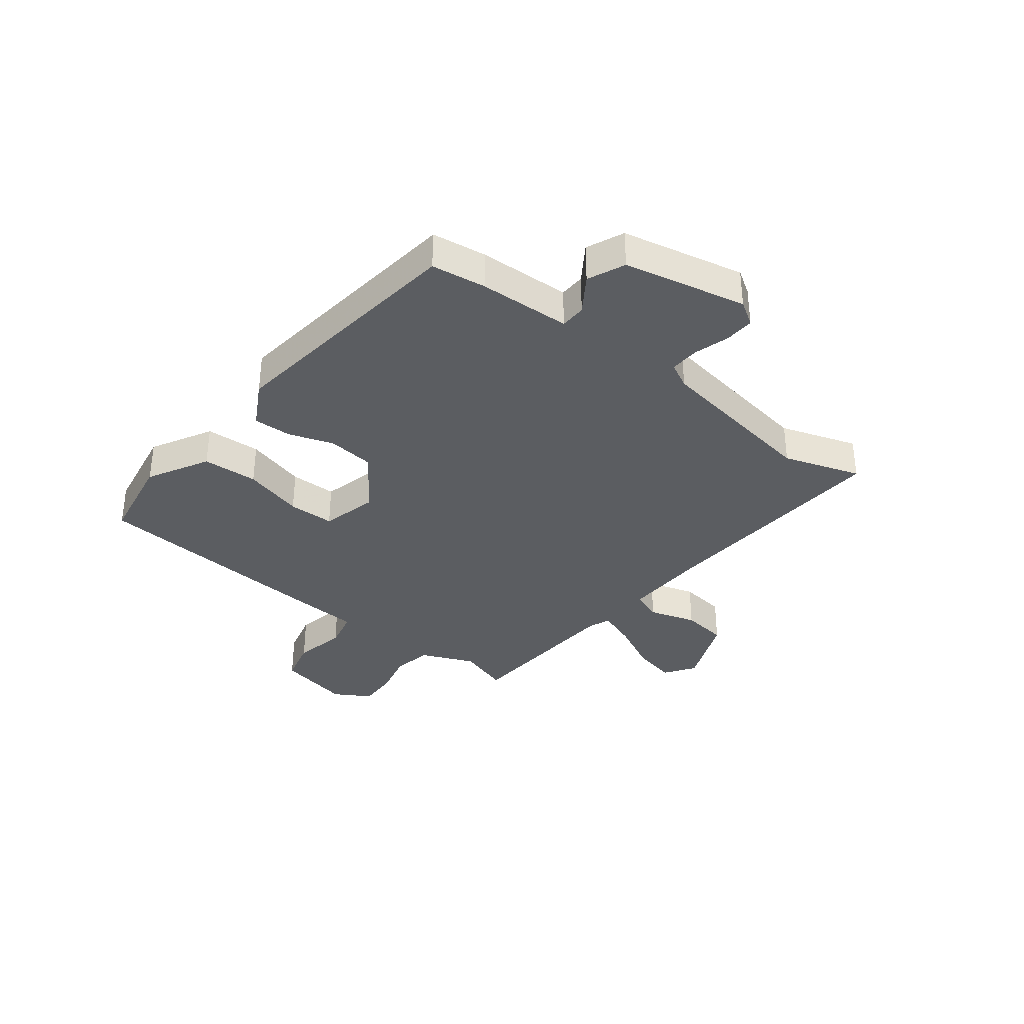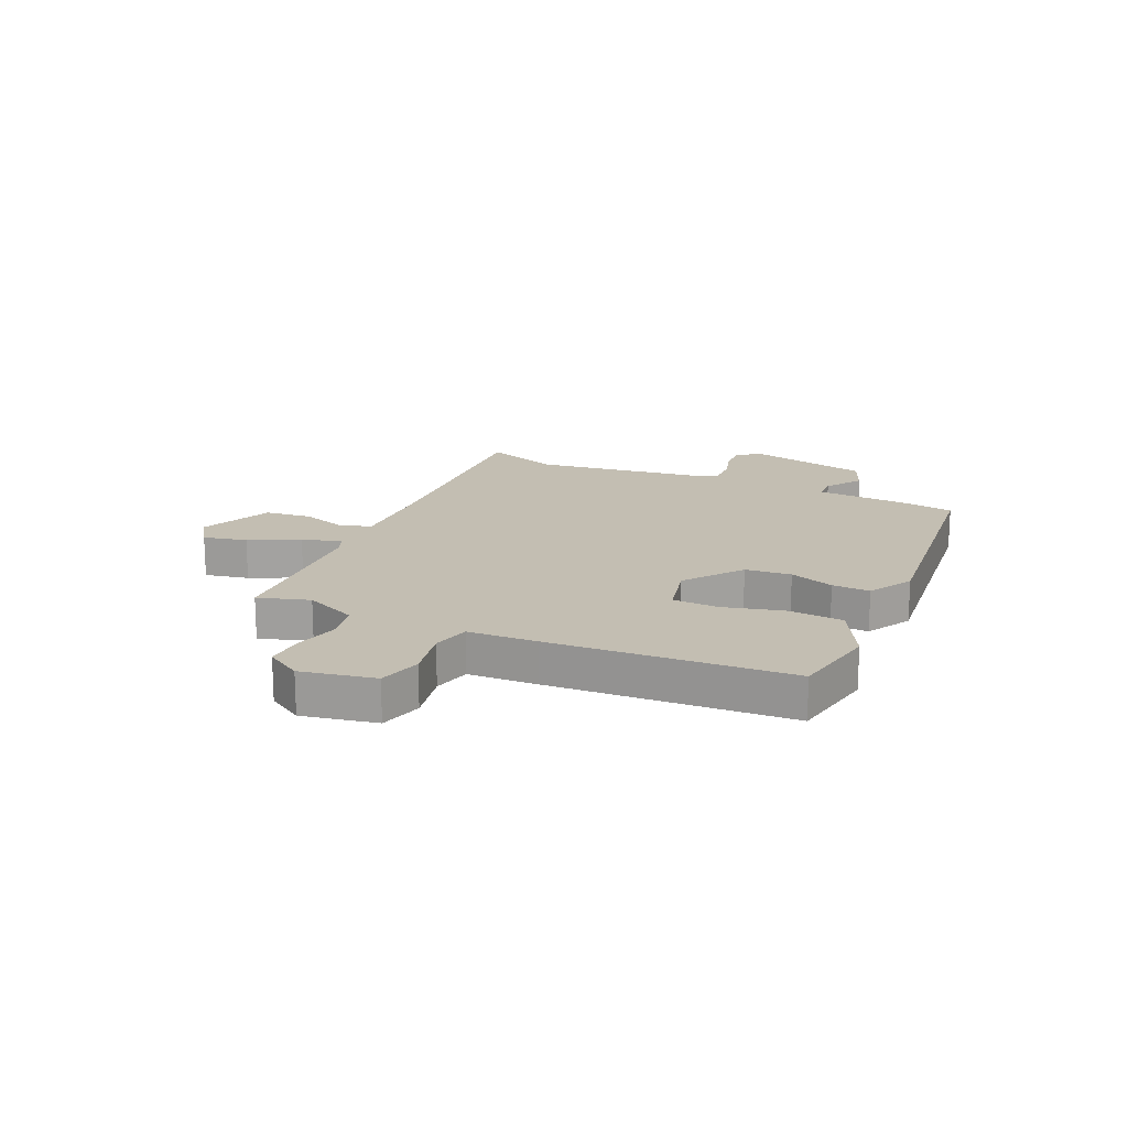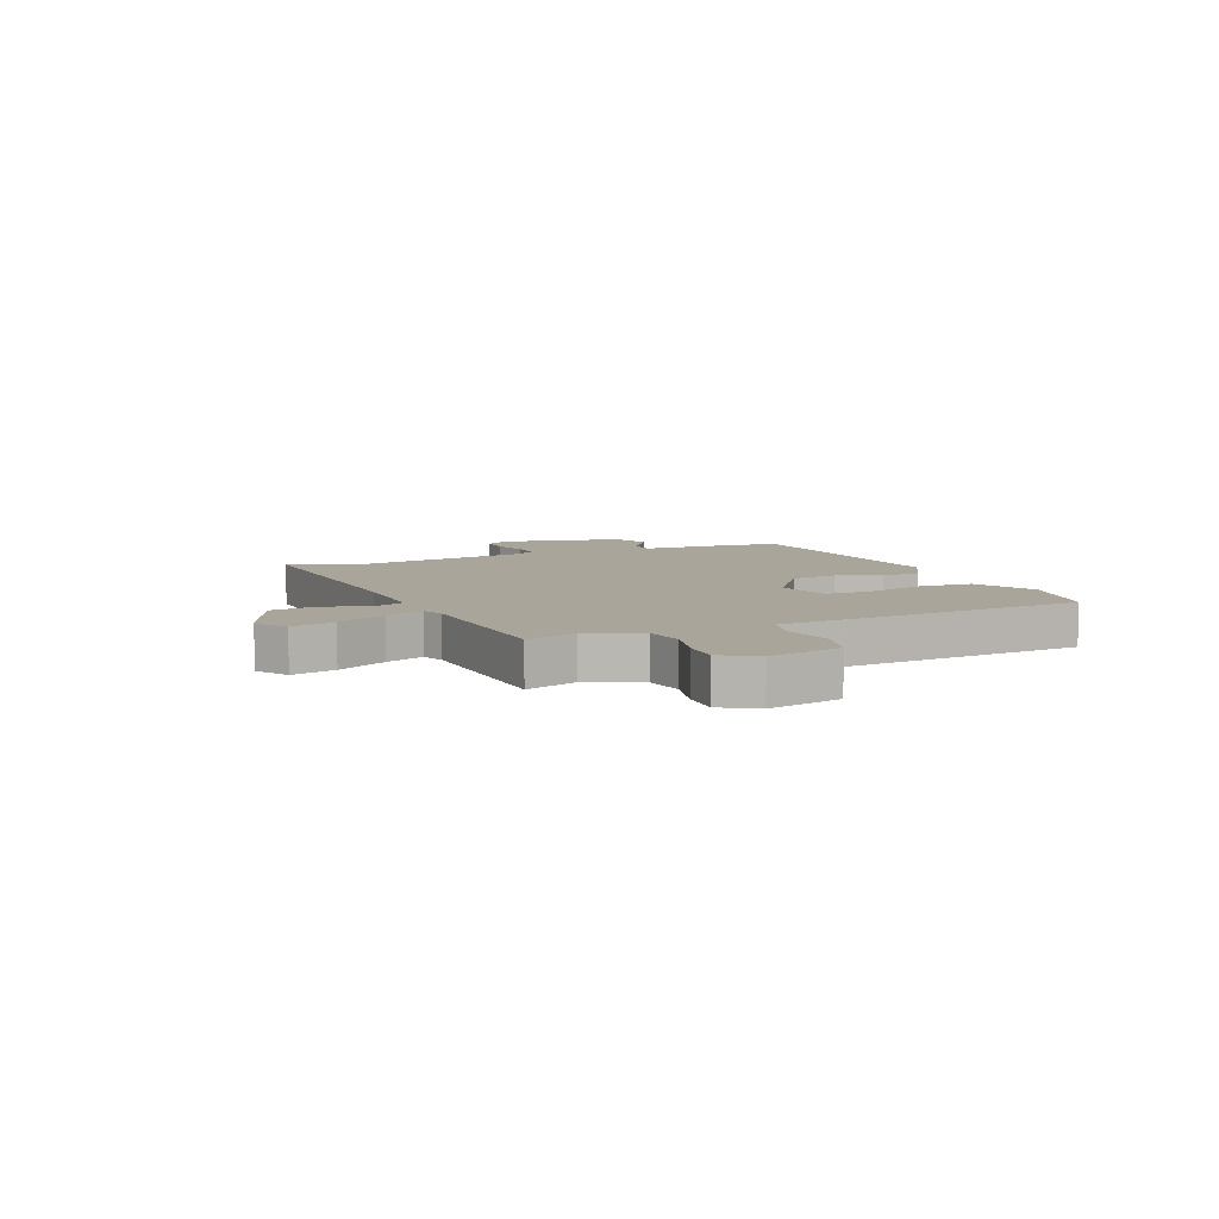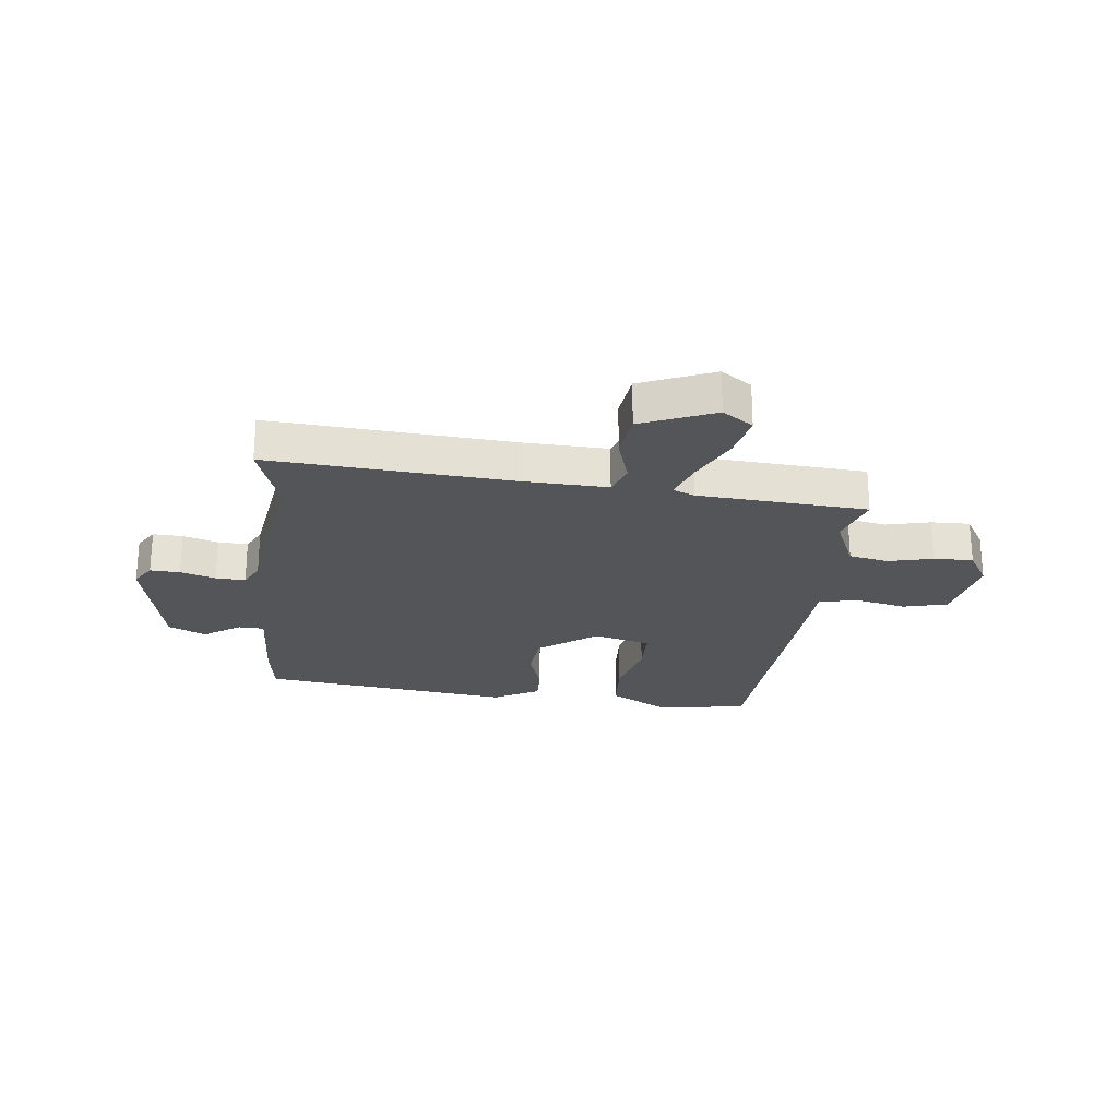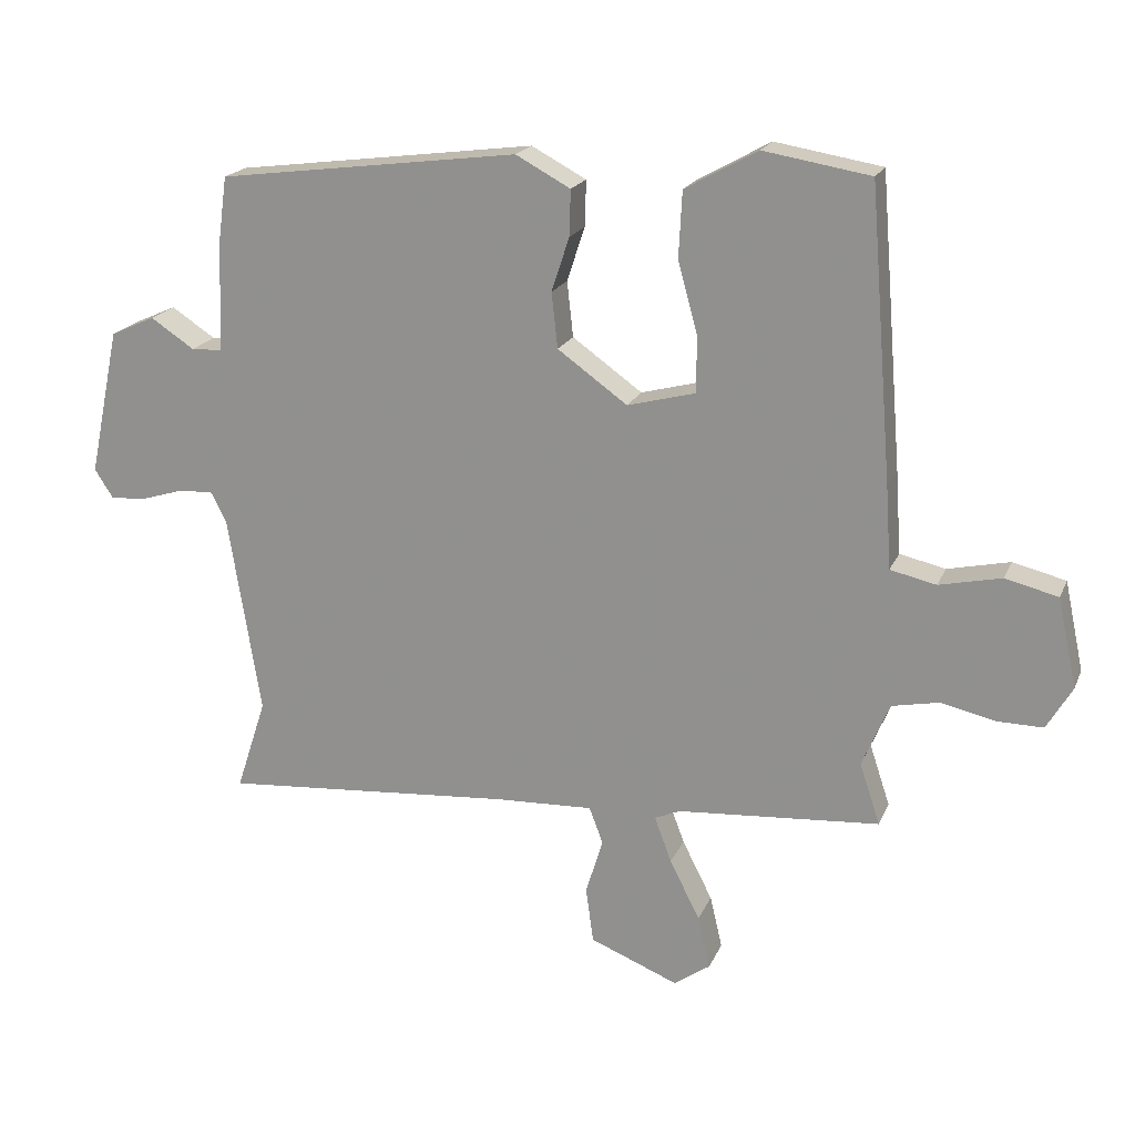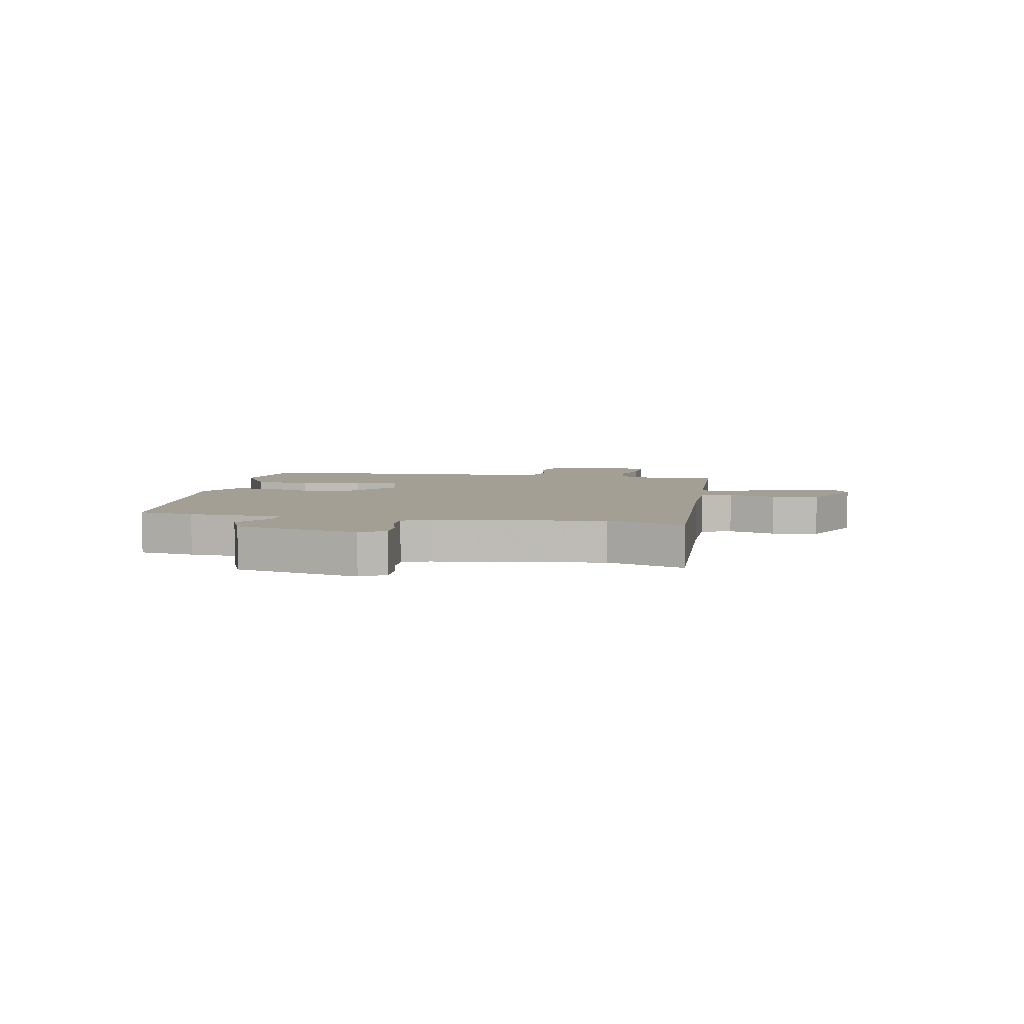
<metadata>
{"format":"obj","ext":"obj","renderer":"f3d","projection":"perspective","resolution":1024,"background":"white","views":[{"elev":-35.4,"azim":52.5,"up":"+Y"},{"elev":17.5,"azim":-64.4,"up":"+Y"},{"elev":7.7,"azim":-112.4,"up":"+Y"},{"elev":-24.5,"azim":174.0,"up":"+Y"},{"elev":19.4,"azim":-161.9,"up":"+Z"},{"elev":5.4,"azim":102.2,"up":"+Y"}]}
</metadata>
<code>
v -0.456 0.07 0.492
v -0.3 0.07 0.518
v -0.194 0.07 0.459
v -0.189 0.07 0.362
v -0.218 0.07 0.257
v -0.217 0.07 0.176
v -0.118 0.07 0.15
v -0.016 0.07 0.223
v -0.007 0.07 0.304
v -0.033 0.07 0.383
v -0.035 0.07 0.45
v 0.045 0.07 0.493
v 0.485 0.07 0.436
v 0.498 0.07 0.34
v 0.504 0.07 0.179
v 0.549 0.07 0.177
v 0.613 0.07 0.219
v 0.678 0.07 0.19
v 0.723 0.07 -0.025
v 0.696 0.07 -0.067
v 0.644 0.07 -0.064
v 0.583 0.07 -0.045
v 0.531 0.07 -0.042
v 0.508 0.07 -0.086
v 0.461 0.07 -0.379
v 0.505 0.07 -0.514
v 0.08 0.07 -0.481
v -0.065 0.07 -0.475
v -0.085 0.07 -0.528
v -0.06 0.07 -0.611
v -0.071 0.07 -0.692
v -0.2 0.07 -0.744
v -0.253 0.07 -0.707
v -0.235 0.07 -0.63
v -0.191 0.07 -0.543
v -0.166 0.07 -0.476
v -0.204 0.07 -0.46
v -0.499 0.07 -0.438
v -0.469 0.07 -0.348
v -0.509 0.07 -0.254
v -0.578 0.07 -0.24
v -0.656 0.07 -0.258
v -0.724 0.07 -0.259
v -0.761 0.07 -0.196
v -0.733 0.07 -0.066
v -0.656 0.07 -0.047
v -0.565 0.07 -0.067
v -0.498 0.07 -0.052
v -0.49 0.07 0.069
v -0.456 0 0.492
v -0.3 0 0.518
v -0.194 0 0.459
v -0.189 0 0.362
v -0.218 0 0.257
v -0.217 0 0.176
v -0.118 0 0.15
v -0.016 0 0.223
v -0.007 0 0.304
v -0.033 0 0.383
v -0.035 0 0.45
v 0.045 0 0.493
v 0.485 0 0.436
v 0.498 0 0.34
v 0.504 0 0.179
v 0.549 0 0.177
v 0.613 0 0.219
v 0.678 0 0.19
v 0.723 0 -0.025
v 0.696 0 -0.067
v 0.644 0 -0.064
v 0.583 0 -0.045
v 0.531 0 -0.042
v 0.508 0 -0.086
v 0.461 0 -0.379
v 0.505 0 -0.514
v 0.08 0 -0.481
v -0.065 0 -0.475
v -0.085 0 -0.528
v -0.06 0 -0.611
v -0.071 0 -0.692
v -0.2 0 -0.744
v -0.253 0 -0.707
v -0.235 0 -0.63
v -0.191 0 -0.543
v -0.166 0 -0.476
v -0.204 0 -0.46
v -0.499 0 -0.438
v -0.469 0 -0.348
v -0.509 0 -0.254
v -0.578 0 -0.24
v -0.656 0 -0.258
v -0.724 0 -0.259
v -0.761 0 -0.196
v -0.733 0 -0.066
v -0.656 0 -0.047
v -0.565 0 -0.067
v -0.498 0 -0.052
v -0.49 0 0.069
f 3 4 5
f 2 3 5
f 1 2 5
f 49 1 5
f 48 49 5
f 45 46 47
f 44 45 47
f 43 44 47
f 42 43 47
f 41 42 47
f 40 41 47 48
f 48 5 6
f 40 48 6
f 39 40 6
f 39 6 7
f 38 39 7
f 37 38 7
f 33 34 35
f 32 33 35
f 31 32 35
f 30 31 35
f 29 30 35
f 28 29 35 36
f 25 26 27
f 24 25 27 28
f 37 7 8
f 36 37 8
f 28 36 8
f 24 28 8
f 23 24 8
f 20 21 22
f 19 20 22
f 18 19 22
f 17 18 22
f 16 17 22
f 13 14 15
f 12 13 15
f 11 12 15
f 10 11 15
f 9 10 15
f 8 9 15
f 23 8 15
f 22 23 15
f 15 16 22
f 54 53 52
f 54 52 51
f 54 51 50
f 54 50 98
f 54 98 97
f 96 95 94
f 96 94 93
f 96 93 92
f 96 92 91
f 96 91 90
f 97 96 90 89
f 55 54 97
f 55 97 89
f 55 89 88
f 56 55 88
f 56 88 87
f 56 87 86
f 84 83 82
f 84 82 81
f 84 81 80
f 84 80 79
f 84 79 78
f 85 84 78 77
f 76 75 74
f 77 76 74 73
f 57 56 86
f 57 86 85
f 57 85 77
f 57 77 73
f 57 73 72
f 71 70 69
f 71 69 68
f 71 68 67
f 71 67 66
f 71 66 65
f 64 63 62
f 64 62 61
f 64 61 60
f 64 60 59
f 64 59 58
f 64 58 57
f 64 57 72
f 64 72 71
f 71 65 64
f 1 50 51 2
f 2 51 52 3
f 3 52 53 4
f 4 53 54 5
f 5 54 55 6
f 6 55 56 7
f 7 56 57 8
f 8 57 58 9
f 9 58 59 10
f 10 59 60 11
f 11 60 61 12
f 12 61 62 13
f 13 62 63 14
f 14 63 64 15
f 15 64 65 16
f 16 65 66 17
f 17 66 67 18
f 18 67 68 19
f 19 68 69 20
f 20 69 70 21
f 21 70 71 22
f 22 71 72 23
f 23 72 73 24
f 24 73 74 25
f 25 74 75 26
f 26 75 76 27
f 27 76 77 28
f 28 77 78 29
f 29 78 79 30
f 30 79 80 31
f 31 80 81 32
f 32 81 82 33
f 33 82 83 34
f 34 83 84 35
f 35 84 85 36
f 36 85 86 37
f 37 86 87 38
f 38 87 88 39
f 39 88 89 40
f 40 89 90 41
f 41 90 91 42
f 42 91 92 43
f 43 92 93 44
f 44 93 94 45
f 45 94 95 46
f 46 95 96 47
f 47 96 97 48
f 48 97 98 49
f 49 98 50 1

</code>
